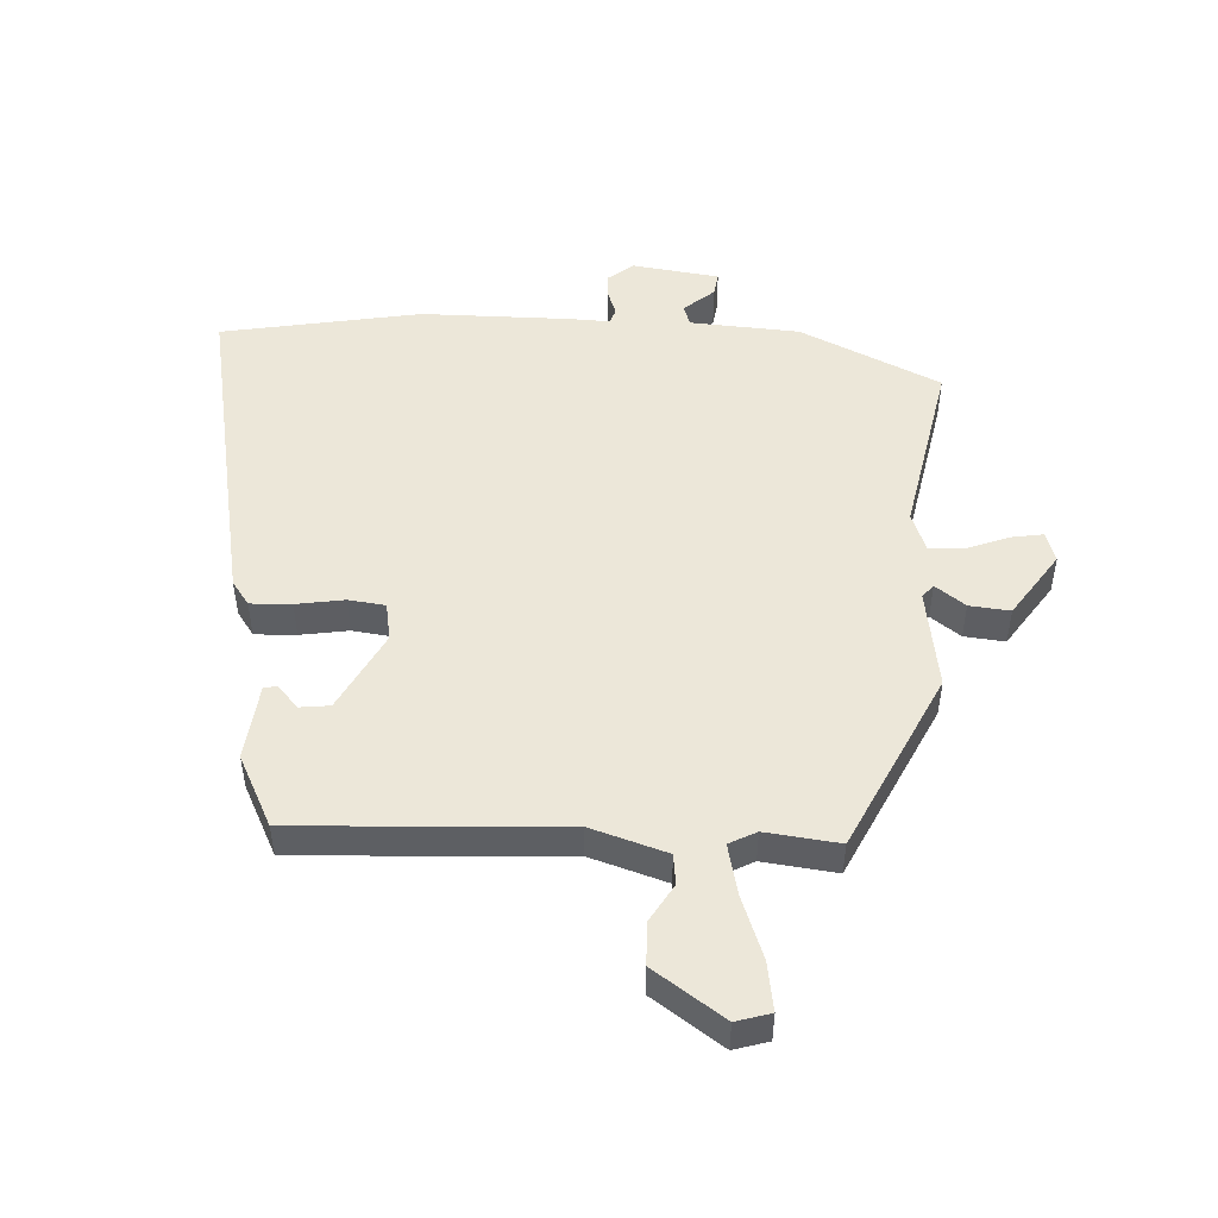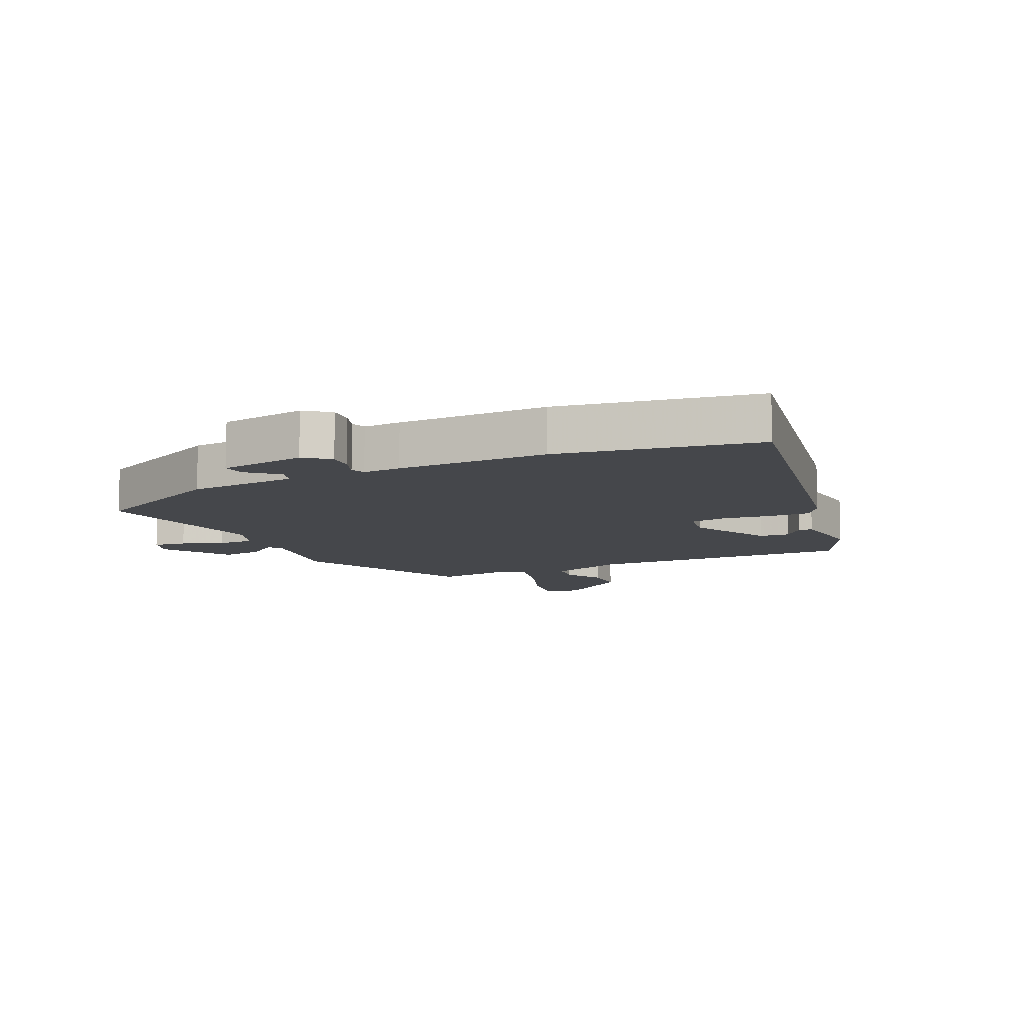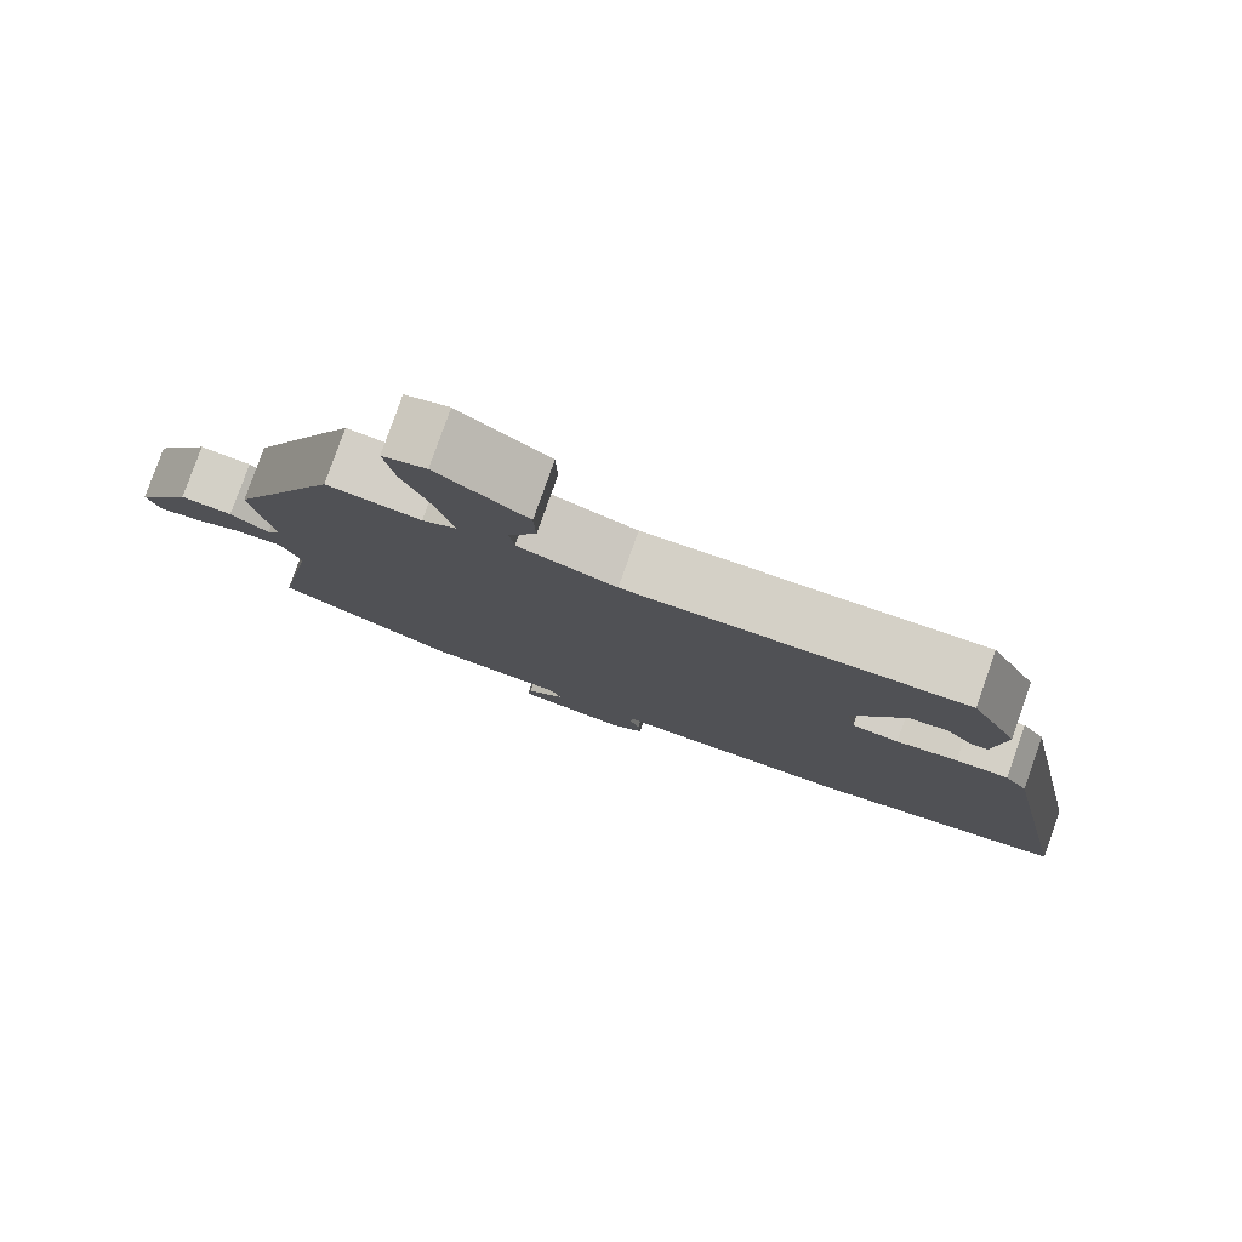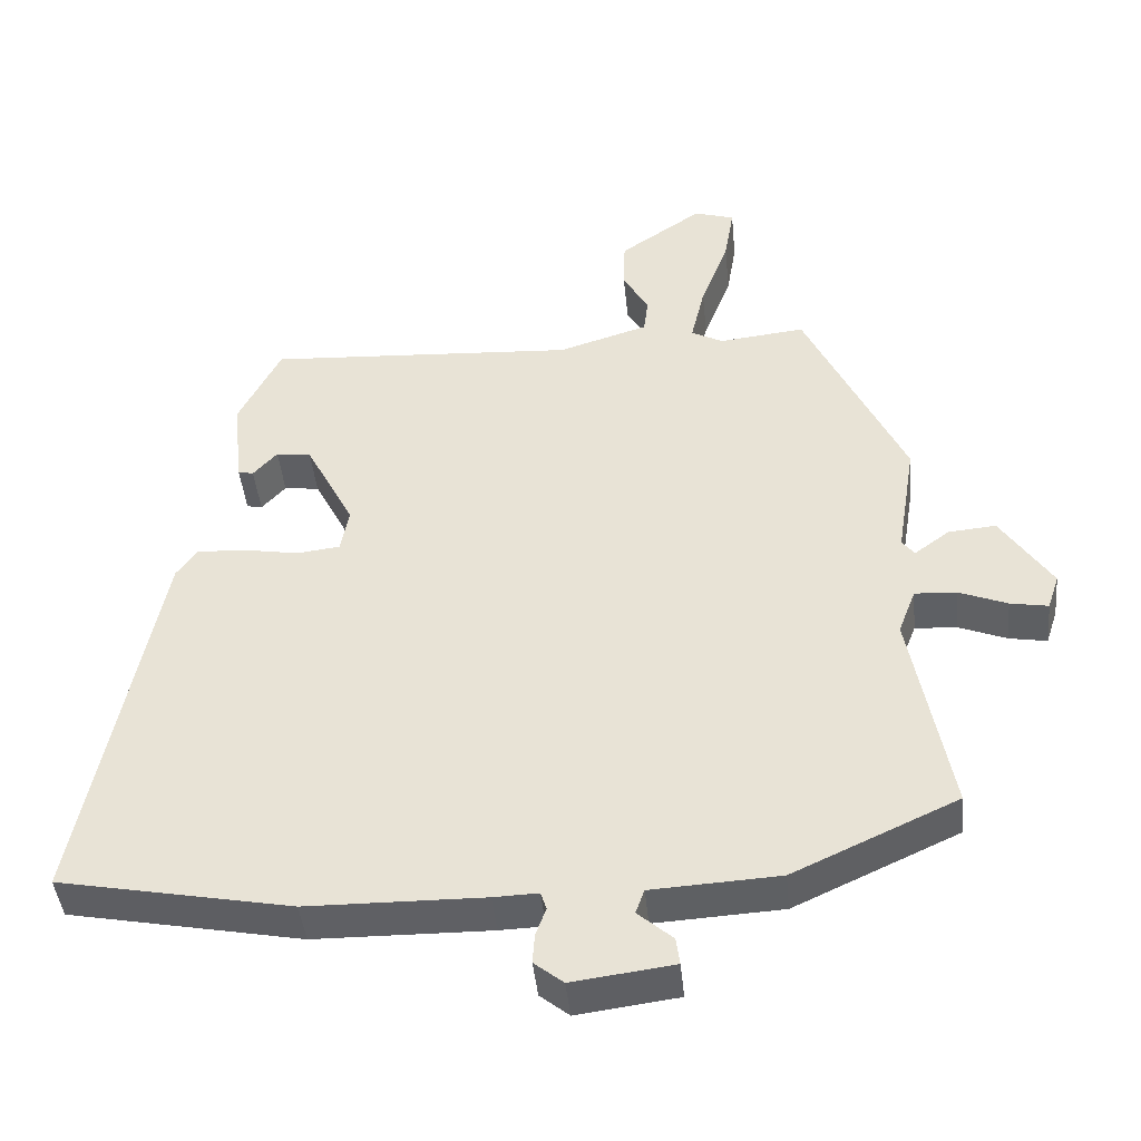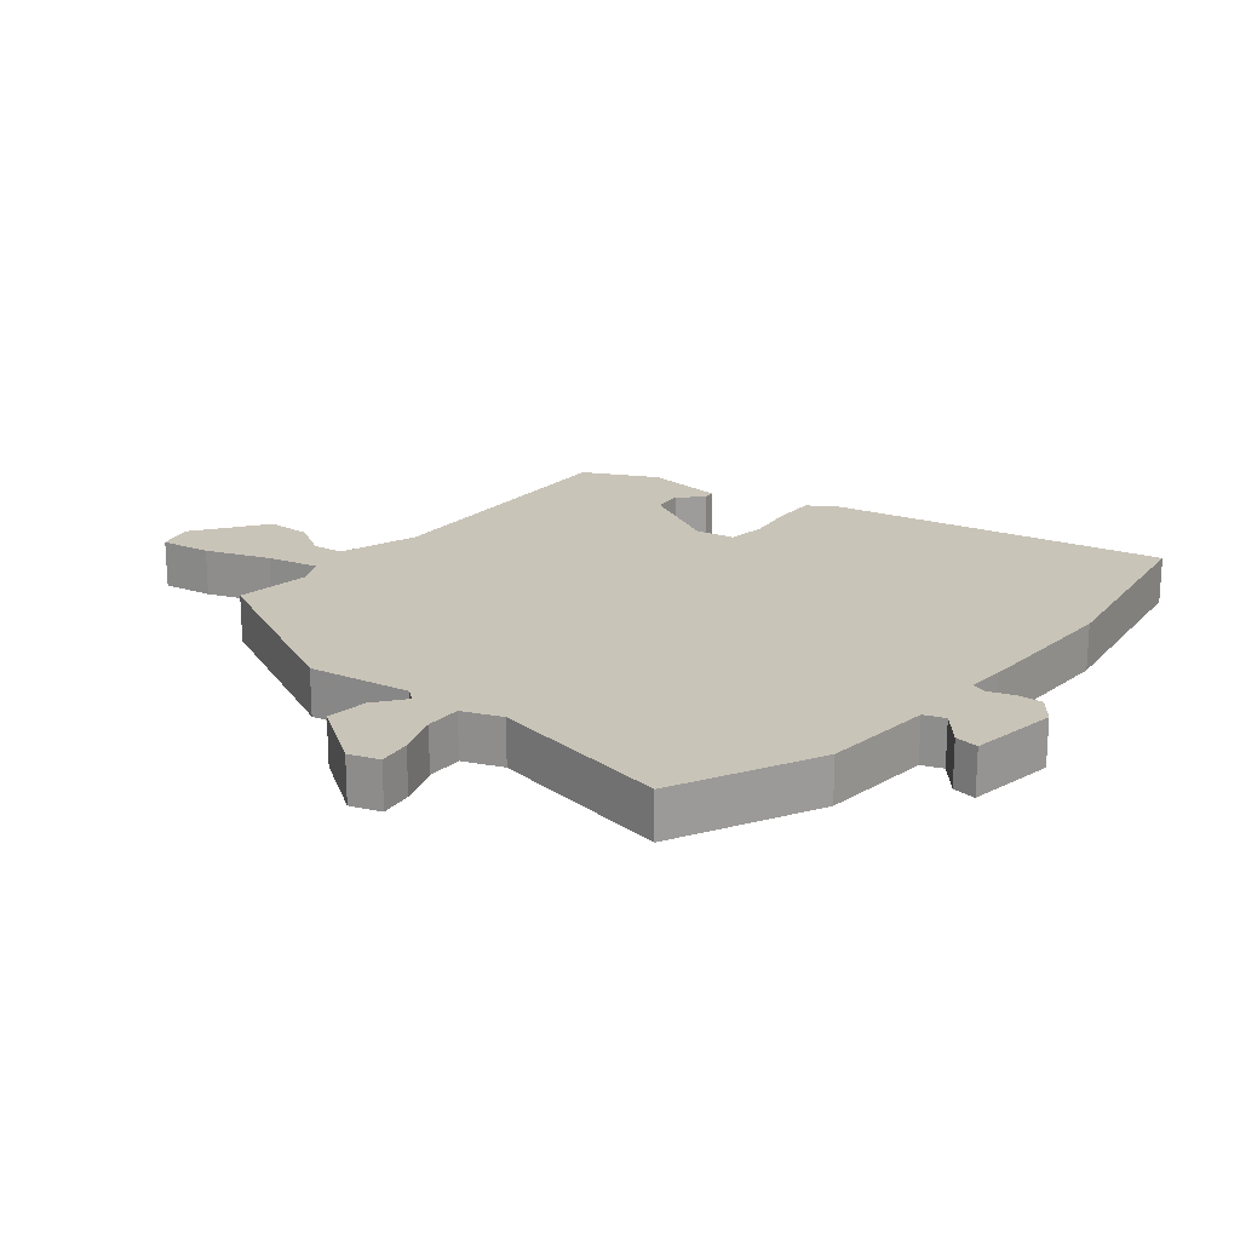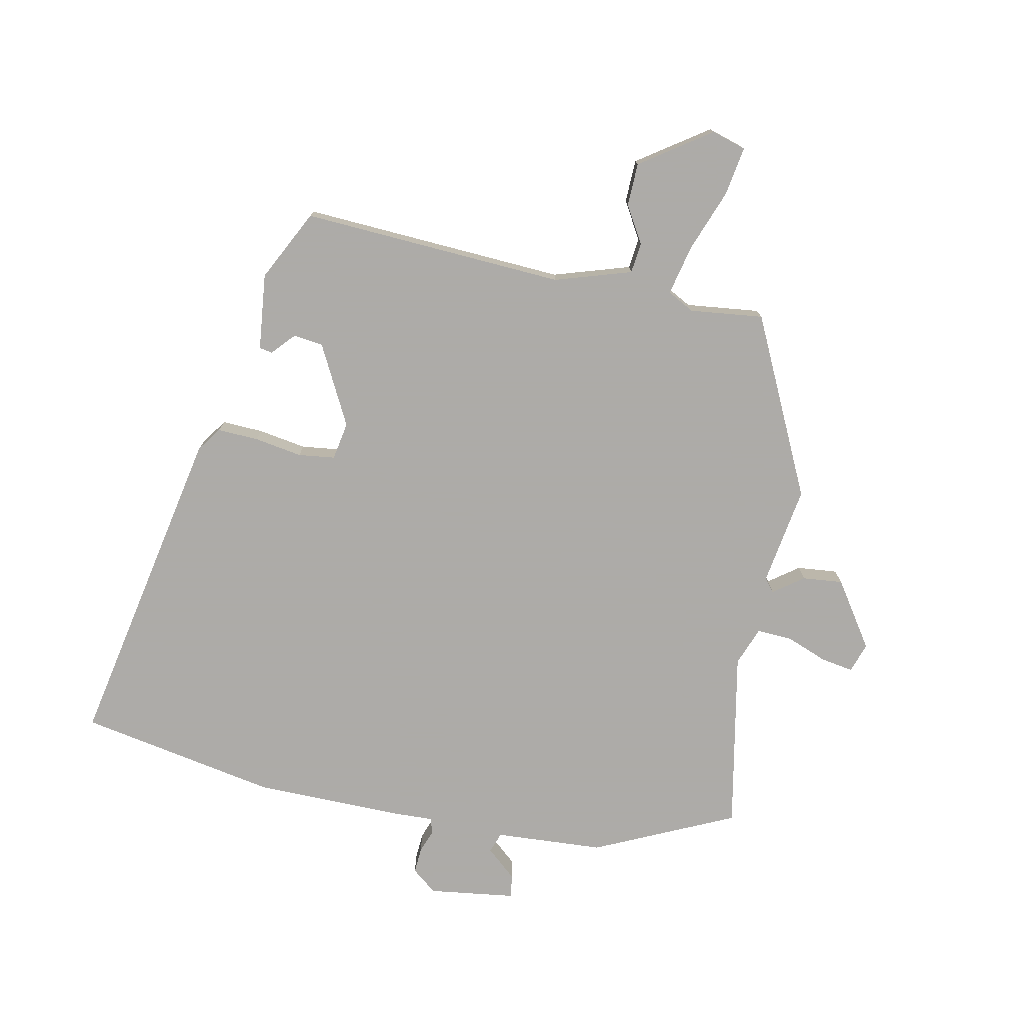
<metadata>
{"format":"obj","ext":"obj","renderer":"f3d","projection":"perspective","resolution":1024,"background":"white","views":[{"elev":49.6,"azim":3.5,"up":"+Y"},{"elev":-10.2,"azim":-154.0,"up":"+Y"},{"elev":79.9,"azim":-160.5,"up":"+Z"},{"elev":-43.2,"azim":5.6,"up":"+Z"},{"elev":20.2,"azim":129.9,"up":"+Y"},{"elev":-76.5,"azim":-11.3,"up":"+Y"}]}
</metadata>
<code>
v 0.361 0.07 0.465
v 0.497 0.07 0.178
v 0.471 0.07 0.018
v 0.488 0.07 -0.003
v 0.536 0.07 0.032
v 0.601 0.07 0.038
v 0.671 0.07 -0.067
v 0.655 0.07 -0.115
v 0.603 0.07 -0.106
v 0.537 0.07 -0.08
v 0.48 0.07 -0.077
v 0.456 0.07 -0.139
v 0.51 0.07 -0.427
v 0.285 0.07 -0.53
v 0.11 0.07 -0.54
v 0.098 0.07 -0.573
v 0.146 0.07 -0.615
v 0.151 0.07 -0.652
v 0.012 0.07 -0.67
v -0.028 0.07 -0.638
v -0.025 0.07 -0.597
v -0.011 0.07 -0.559
v -0.019 0.07 -0.535
v -0.08 0.07 -0.537
v -0.322 0.07 -0.534
v -0.641 0.07 -0.473
v -0.536 0.07 0.053
v -0.508 0.07 0.092
v -0.442 0.07 0.089
v -0.365 0.07 0.076
v -0.306 0.07 0.083
v -0.295 0.07 0.144
v -0.361 0.07 0.272
v -0.409 0.07 0.278
v -0.442 0.07 0.242
v -0.463 0.07 0.246
v -0.476 0.07 0.369
v -0.418 0.07 0.483
v 0.006 0.07 0.458
v 0.129 0.07 0.496
v 0.135 0.07 0.545
v 0.1 0.07 0.605
v 0.102 0.07 0.674
v 0.215 0.07 0.751
v 0.27 0.07 0.734
v 0.257 0.07 0.656
v 0.219 0.07 0.556
v 0.2 0.07 0.475
v 0.243 0.07 0.452
v 0.361 0 0.465
v 0.497 0 0.178
v 0.471 0 0.018
v 0.488 0 -0.003
v 0.536 0 0.032
v 0.601 0 0.038
v 0.671 0 -0.067
v 0.655 0 -0.115
v 0.603 0 -0.106
v 0.537 0 -0.08
v 0.48 0 -0.077
v 0.456 0 -0.139
v 0.51 0 -0.427
v 0.285 0 -0.53
v 0.11 0 -0.54
v 0.098 0 -0.573
v 0.146 0 -0.615
v 0.151 0 -0.652
v 0.012 0 -0.67
v -0.028 0 -0.638
v -0.025 0 -0.597
v -0.011 0 -0.559
v -0.019 0 -0.535
v -0.08 0 -0.537
v -0.322 0 -0.534
v -0.641 0 -0.473
v -0.536 0 0.053
v -0.508 0 0.092
v -0.442 0 0.089
v -0.365 0 0.076
v -0.306 0 0.083
v -0.295 0 0.144
v -0.361 0 0.272
v -0.409 0 0.278
v -0.442 0 0.242
v -0.463 0 0.246
v -0.476 0 0.369
v -0.418 0 0.483
v 0.006 0 0.458
v 0.129 0 0.496
v 0.135 0 0.545
v 0.1 0 0.605
v 0.102 0 0.674
v 0.215 0 0.751
v 0.27 0 0.734
v 0.257 0 0.656
v 0.219 0 0.556
v 0.2 0 0.475
v 0.243 0 0.452
f 44 45 46 47
f 44 47 48
f 41 42 43 44
f 40 41 44 48
f 39 40 48 49
f 37 38 39
f 34 35 36 37
f 33 34 37 39
f 32 33 39 49
f 27 28 29 30
f 27 30 31
f 26 27 31
f 23 24 25 26
f 23 26 31
f 19 20 21 22
f 17 18 19 22
f 16 17 22 23
f 15 16 23 31
f 12 13 14 15
f 11 12 15 31
f 7 8 9 10
f 4 5 6 7
f 4 7 10 11
f 49 1 2 3
f 31 32 49 3
f 3 4 11 31
f 96 95 94 93
f 97 96 93
f 93 92 91 90
f 97 93 90 89
f 98 97 89 88
f 88 87 86
f 86 85 84 83
f 88 86 83 82
f 98 88 82 81
f 79 78 77 76
f 80 79 76
f 80 76 75
f 75 74 73 72
f 80 75 72
f 71 70 69 68
f 71 68 67 66
f 72 71 66 65
f 80 72 65 64
f 64 63 62 61
f 80 64 61 60
f 59 58 57 56
f 56 55 54 53
f 60 59 56 53
f 52 51 50 98
f 52 98 81 80
f 80 60 53 52
f 1 50 51 2
f 2 51 52 3
f 3 52 53 4
f 4 53 54 5
f 5 54 55 6
f 6 55 56 7
f 7 56 57 8
f 8 57 58 9
f 9 58 59 10
f 10 59 60 11
f 11 60 61 12
f 12 61 62 13
f 13 62 63 14
f 14 63 64 15
f 15 64 65 16
f 16 65 66 17
f 17 66 67 18
f 18 67 68 19
f 19 68 69 20
f 20 69 70 21
f 21 70 71 22
f 22 71 72 23
f 23 72 73 24
f 24 73 74 25
f 25 74 75 26
f 26 75 76 27
f 27 76 77 28
f 28 77 78 29
f 29 78 79 30
f 30 79 80 31
f 31 80 81 32
f 32 81 82 33
f 33 82 83 34
f 34 83 84 35
f 35 84 85 36
f 36 85 86 37
f 37 86 87 38
f 38 87 88 39
f 39 88 89 40
f 40 89 90 41
f 41 90 91 42
f 42 91 92 43
f 43 92 93 44
f 44 93 94 45
f 45 94 95 46
f 46 95 96 47
f 47 96 97 48
f 48 97 98 49
f 49 98 50 1

</code>
